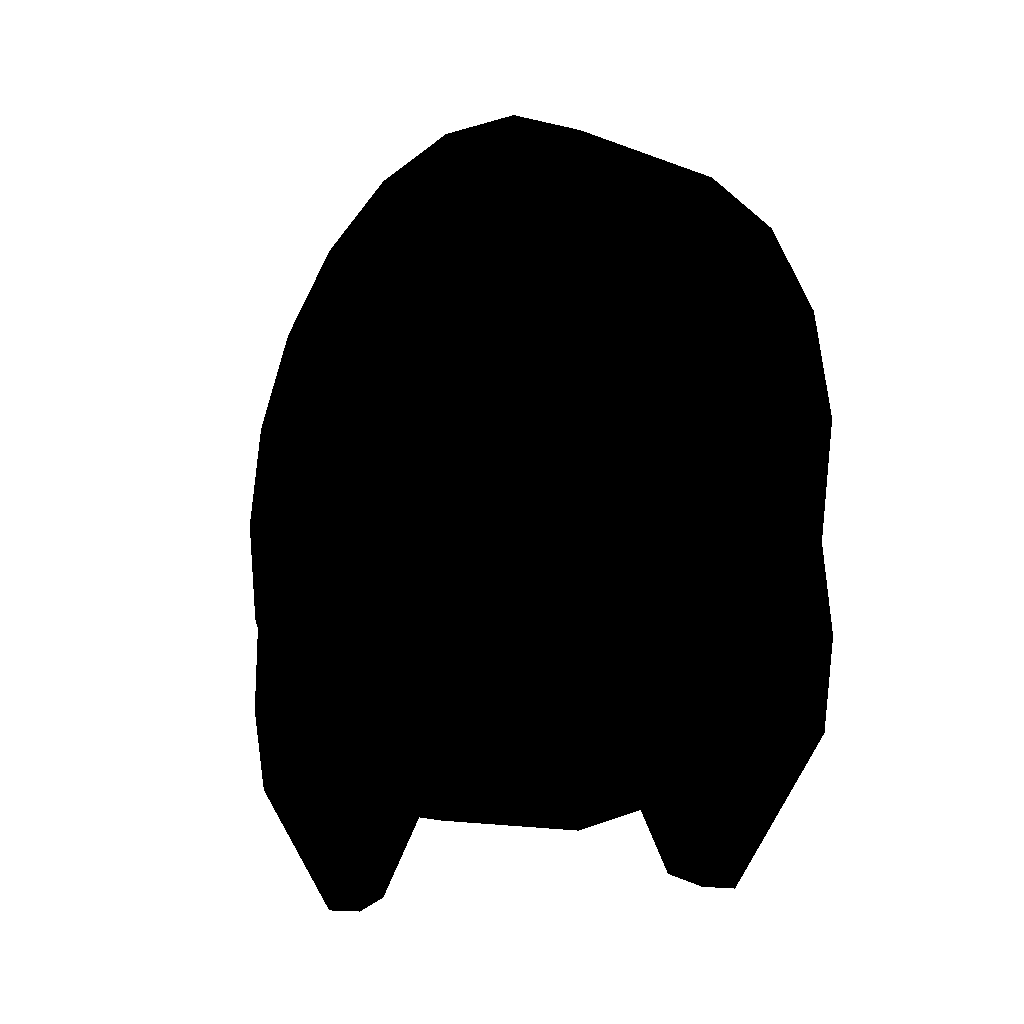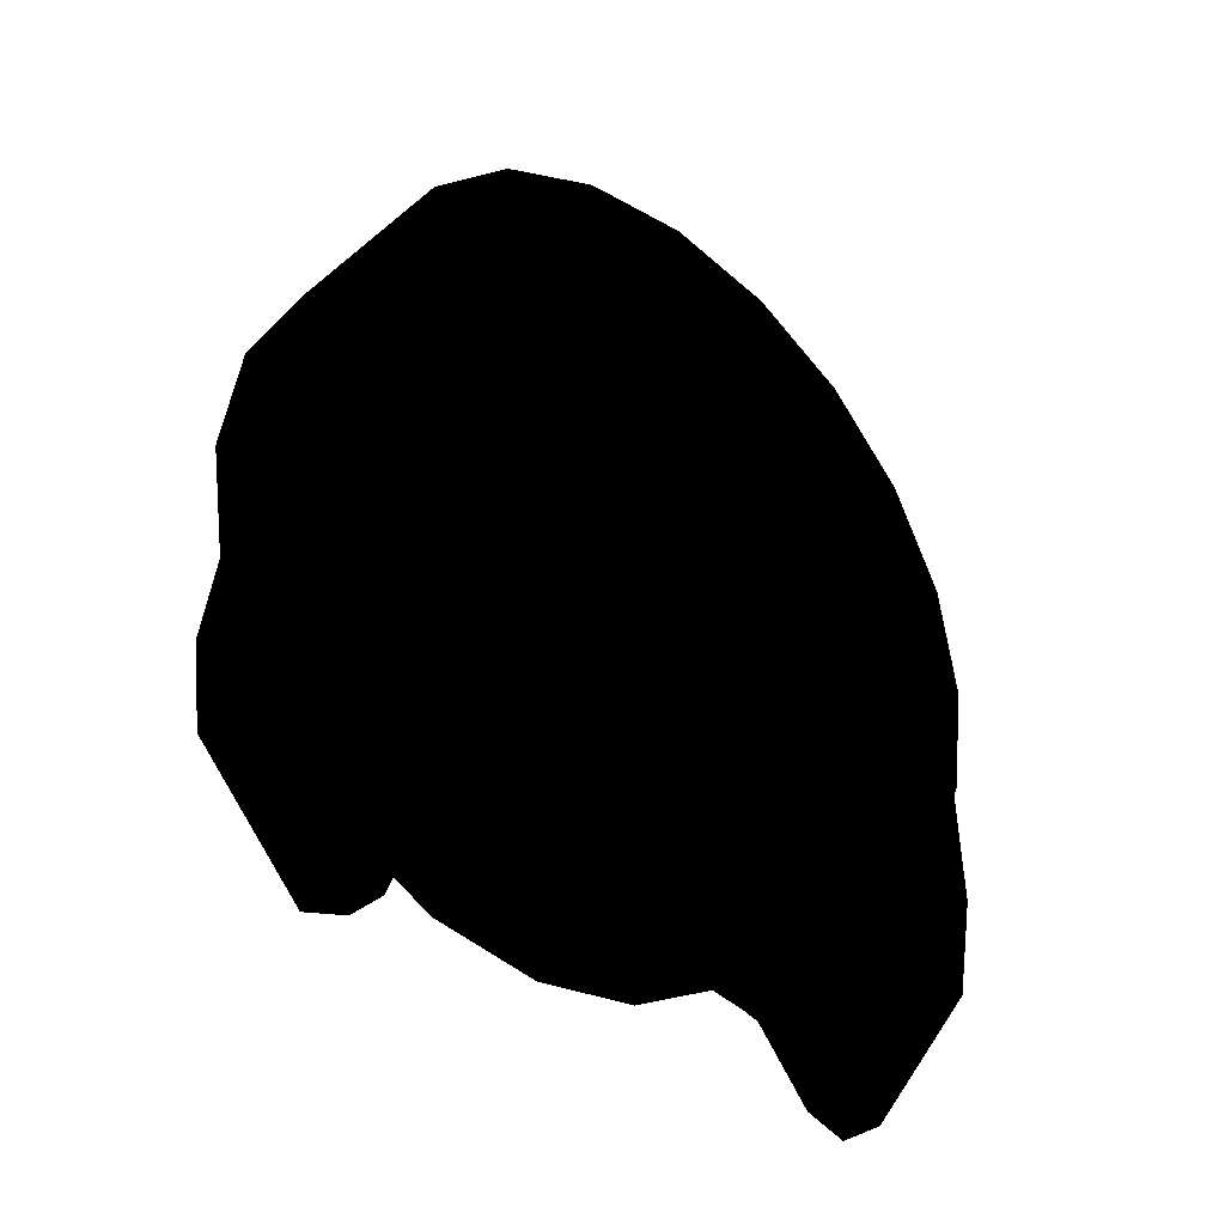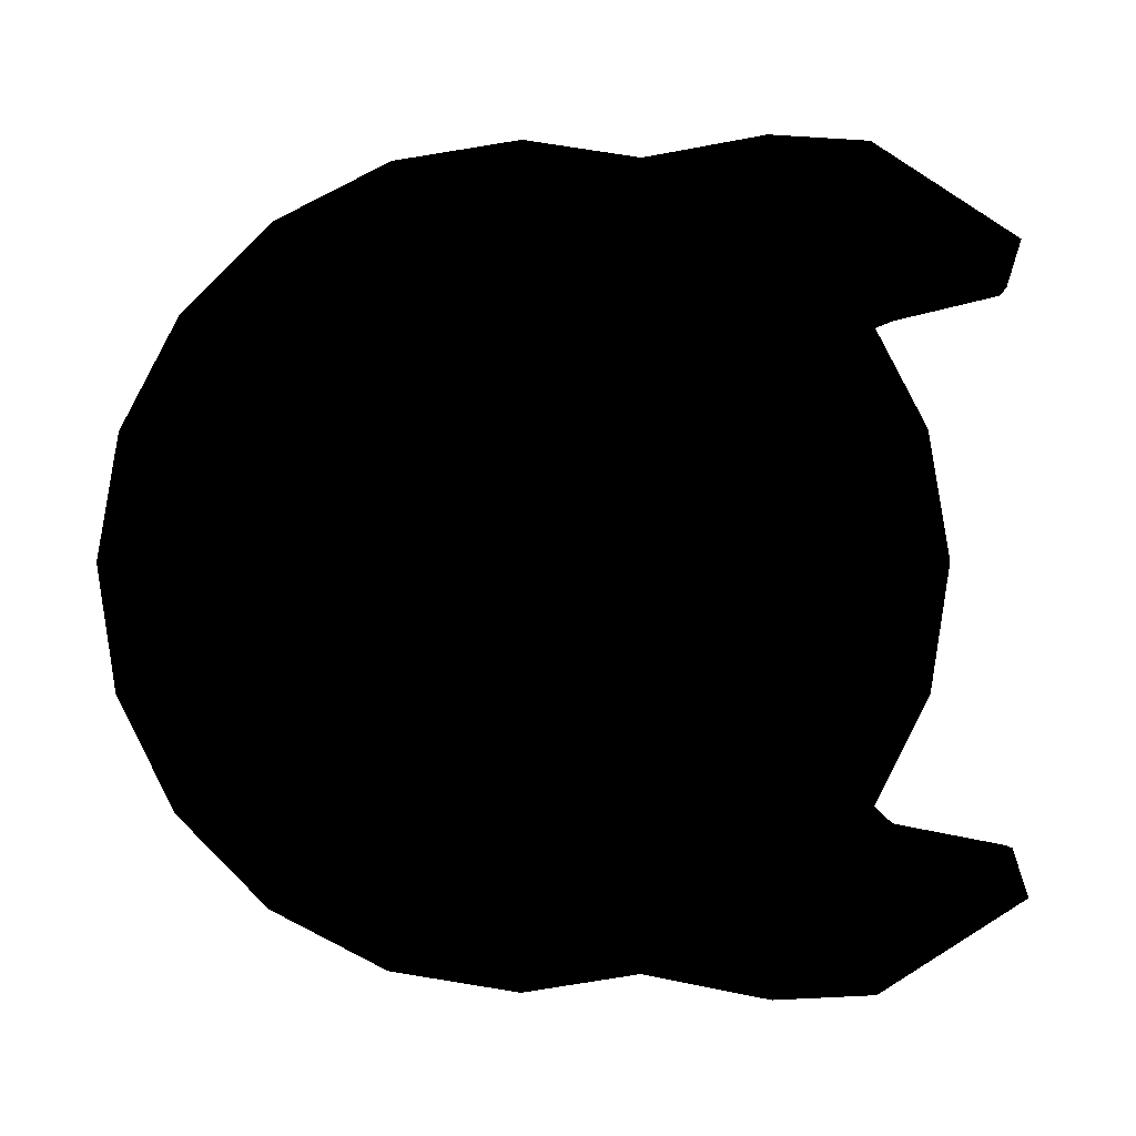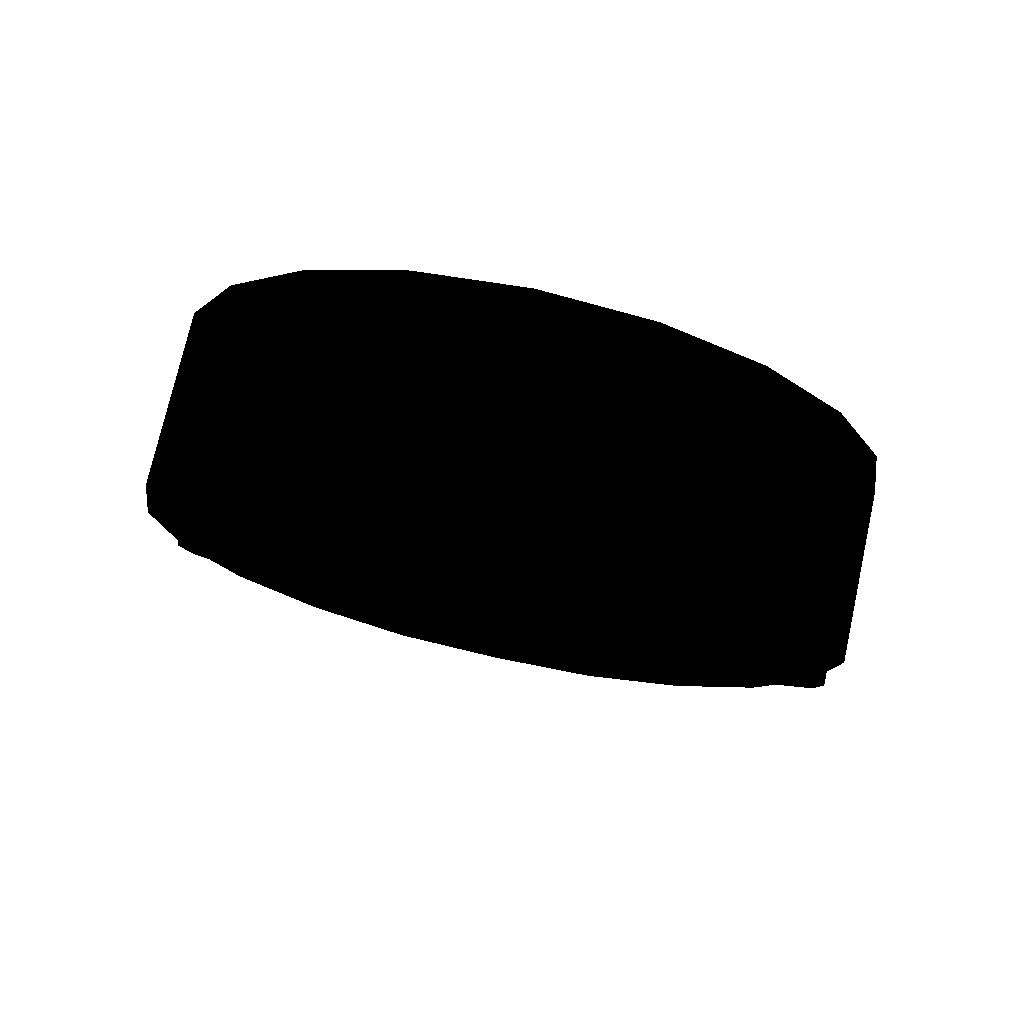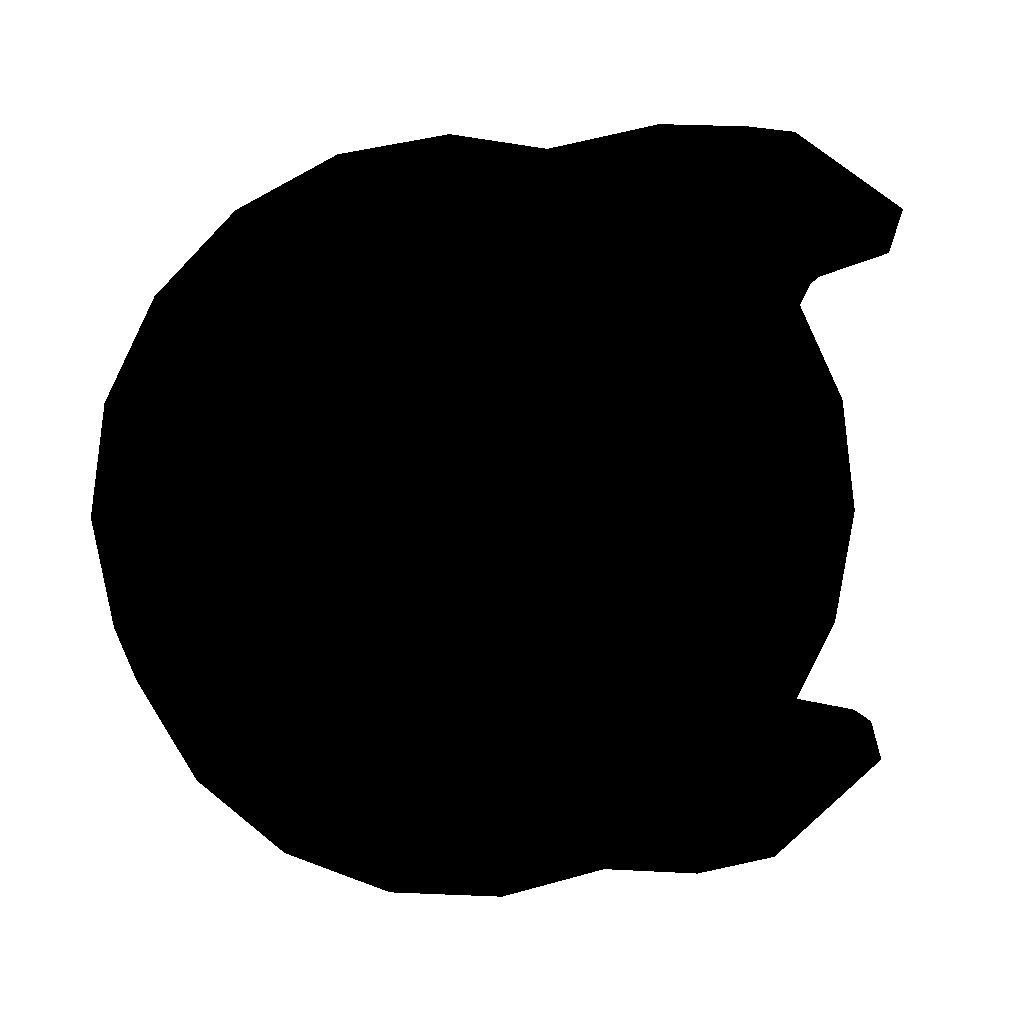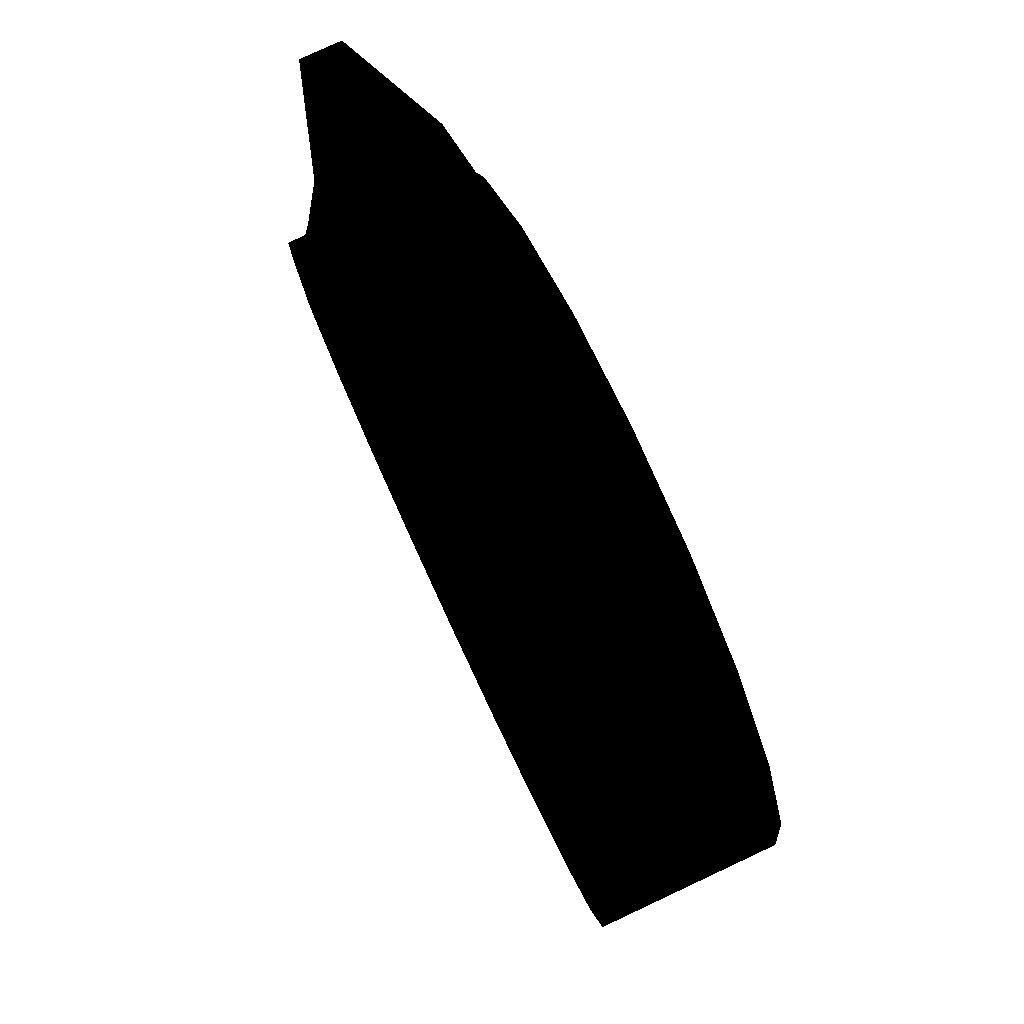
<metadata>
{"format":"obj","ext":"obj","renderer":"f3d","projection":"perspective","resolution":1024,"background":"white","views":[{"elev":-13.7,"azim":-39.9,"up":"+Y"},{"elev":-36.2,"azim":-133.3,"up":"+Y"},{"elev":-3.3,"azim":-88.5,"up":"+Z"},{"elev":74.3,"azim":102.5,"up":"+Y"},{"elev":12.7,"azim":-106.4,"up":"+Z"},{"elev":79.8,"azim":155.0,"up":"+Z"}]}
</metadata>
<code>
v 0.194 -0.1038 1.097
v -0.1939 -0.1038 1.097
v -0.1616 -0.673 1.25
v 0.1616 -0.673 1.25
v -0.1939 -0.6881 0.7497
v -0.1616 -0.8537 0.8642
v 0.194 -0.6881 0.7497
v 0.1616 -0.8537 0.8642
v -0.1101 -0.884 1.244
v 0.1102 -0.884 1.244
v -0.1307 -0.9555 0.9163
v 0.1308 -0.9555 0.9163
v -0.0424 -1.276 1.026
v 0.0424 -1.276 1.026
v -0.0424 -1.254 0.9547
v 0.0424 -1.254 0.9547
v 0.194 -0.1191 -1.097
v 0.1616 -0.673 -1.25
v -0.1616 -0.673 -1.25
v -0.1939 -0.1191 -1.097
v -0.1616 -0.8537 -0.8642
v -0.1939 -0.6881 -0.7497
v 0.1616 -0.8537 -0.8642
v 0.194 -0.6881 -0.7497
v 0.1102 -0.884 -1.244
v -0.1101 -0.884 -1.244
v -0.1307 -0.9555 -0.9163
v 0.1308 -0.9555 -0.9163
v 0.0424 -1.276 -1.026
v -0.0424 -1.276 -1.026
v -0.0424 -1.254 -0.9547
v 0.0424 -1.254 -0.9547
v -0.1953 -0.0106 1.135
v 0.1953 -0.0106 1.135
v 0.1953 0.1674 1.159
v -0.1953 0.1674 1.159
v -0.1953 -0.7704 0.6814
v -0.1953 -0.9351 0.3582
v 0.1953 -0.9351 0.3582
v 0.1953 -0.7704 0.6814
v -0.1927 -0.9918 -0
v 0.1927 -0.9918 -0
v -0.1953 1.327 0
v -0.1953 1.27 0.3582
v 0.1953 1.27 0.3582
v 0.1953 1.327 0
v -0.1953 1.105 0.6814
v 0.1953 1.105 0.6814
v -0.1953 0.8488 0.9378
v 0.1953 0.8488 0.9378
v -0.1953 0.5256 1.103
v 0.1953 0.5256 1.103
v -0.1953 -0.514 0.9378
v -0.1953 -0.1908 1.103
v -0.1938 -0.0107 -0
v 0.1942 -0.0106 0
v 0.1953 -0.1908 1.103
v 0.1953 -0.514 0.9378
v -0.1953 -0.0106 -1.135
v -0.1953 0.1674 -1.159
v 0.1953 0.1674 -1.159
v 0.1953 -0.0106 -1.135
v -0.1953 -0.7704 -0.6814
v 0.1953 -0.7704 -0.6814
v 0.1953 -0.9351 -0.3582
v -0.1953 -0.9351 -0.3582
v 0.1953 1.27 -0.3582
v -0.1953 1.27 -0.3582
v 0.1953 1.105 -0.6814
v -0.1953 1.105 -0.6814
v 0.1953 0.8488 -0.9378
v -0.1953 0.8488 -0.9378
v 0.1953 0.5256 -1.103
v -0.1953 0.5256 -1.103
v -0.1953 -0.514 -0.9378
v -0.1953 -0.1908 -1.103
v 0.1953 -0.1908 -1.103
v 0.1953 -0.514 -0.9378
v 0.3145 -0.201 -1.256
v -0.3144 -0.201 -1.256
v -0.262 -0.6278 -1.345
v 0.2621 -0.6278 -1.345
v -0.3308 -0.9374 -0.7464
v -0.262 -1.01 -0.8136
v 0.3308 -0.9374 -0.7464
v 0.2621 -1.01 -0.8136
v -0.2131 -0.9536 -1.335
v 0.2132 -0.9536 -1.335
v -0.212 -1.064 -0.8297
v 0.212 -1.064 -0.8297
v -0.0752 -1.446 -1.047
v 0.0753 -1.446 -1.047
v -0.0752 -1.397 -0.8897
v 0.0753 -1.397 -0.8897
v 0.3145 -0.201 1.256
v 0.2621 -0.6278 1.345
v -0.262 -0.6278 1.345
v -0.3144 -0.201 1.256
v -0.262 -1.01 0.8136
v -0.3308 -0.9374 0.7464
v 0.3308 -0.9374 0.7464
v 0.2621 -1.01 0.8136
v 0.2132 -0.9536 1.335
v -0.2131 -0.9536 1.335
v -0.212 -1.064 0.8297
v 0.212 -1.064 0.8297
v 0.0753 -1.446 1.047
v -0.0752 -1.446 1.047
v -0.0752 -1.397 0.8897
v 0.0753 -1.397 0.8897
v -0.3322 0.1402 1.317
v 0.3322 0.1402 1.317
v 0.3322 -0.2667 1.252
v -0.3322 -0.2667 1.252
v -0.3322 -0.9252 0.774
v 0.3322 -0.9252 0.774
v 0.3322 -1.112 0.4069
v -0.3322 -1.112 0.4069
v 0.3278 -1.177 -0
v -0.3278 -1.177 -0
v -0.3322 1.457 -0
v 0.3322 1.457 0
v 0.3322 1.393 0.4069
v -0.3322 1.393 0.4069
v 0.3322 1.206 0.774
v -0.3322 1.206 0.774
v 0.3322 0.9142 1.065
v -0.3322 0.9142 1.065
v 0.3322 0.5471 1.252
v -0.3322 0.5471 1.252
v -0.3322 0.1402 -1.317
v -0.3322 -0.2667 -1.252
v 0.3322 -0.2667 -1.252
v 0.3322 0.1402 -1.317
v -0.3322 -0.9252 -0.774
v -0.3322 -1.112 -0.4069
v 0.3322 -1.112 -0.4069
v 0.3322 -0.9252 -0.774
v -0.3322 1.393 -0.4069
v 0.3322 1.393 -0.4069
v -0.3322 1.206 -0.774
v 0.3322 1.206 -0.774
v -0.3322 0.9142 -1.065
v 0.3322 0.9142 -1.065
v -0.3322 0.5471 -1.252
v 0.3322 0.5471 -1.252
v -0.3322 -0.6338 -1.065
v 0.3322 -0.6338 -1.065
v -0.3322 -0.6338 1.065
v 0.3322 -0.6338 1.065
g Cylinder005
f 1 2 3
f 1 3 4
f 2 5 6
f 2 6 3
f 5 7 8
f 5 8 6
f 7 1 4
f 7 4 8
f 4 3 9
f 4 9 10
f 3 6 11
f 3 11 9
f 6 8 12
f 6 12 11
f 8 4 10
f 8 10 12
f 10 9 13
f 10 13 14
f 9 11 15
f 9 15 13
f 11 12 16
f 11 16 15
f 10 14 16
f 10 16 12
f 17 18 19
f 17 19 20
f 20 19 21
f 20 21 22
f 22 21 23
f 22 23 24
f 24 23 18
f 24 18 17
f 18 25 26
f 18 26 19
f 19 26 27
f 19 27 21
f 21 27 28
f 21 28 23
f 23 28 25
f 23 25 18
f 25 29 30
f 25 30 26
f 26 30 31
f 26 31 27
f 27 31 32
f 27 32 28
f 32 29 25
f 32 25 28
f 15 16 14
f 15 14 13
f 32 31 30
f 32 30 29
f 33 34 35
f 33 35 36
f 37 38 39
f 37 39 40
f 38 41 42
f 38 42 39
f 43 44 45
f 43 45 46
f 44 47 48
f 44 48 45
f 47 49 50
f 47 50 48
f 49 51 52
f 49 52 50
f 51 36 35
f 51 35 52
f 53 54 33
f 53 33 55
f 53 55 41
f 53 41 38
f 53 38 37
f 35 34 56
f 35 56 46
f 35 46 45
f 35 45 48
f 35 48 50
f 35 50 52
f 54 57 34
f 54 34 33
f 44 43 55
f 44 55 33
f 44 33 36
f 44 36 51
f 44 51 49
f 44 49 47
f 40 39 42
f 40 42 56
f 40 56 34
f 40 34 57
f 40 57 58
f 59 60 61
f 59 61 62
f 63 64 65
f 63 65 66
f 66 65 42
f 66 42 41
f 43 46 67
f 43 67 68
f 68 67 69
f 68 69 70
f 70 69 71
f 70 71 72
f 72 71 73
f 72 73 74
f 74 73 61
f 74 61 60
f 75 63 66
f 75 66 41
f 75 41 55
f 75 55 59
f 75 59 76
f 71 69 67
f 71 67 46
f 71 46 56
f 71 56 62
f 71 62 61
f 71 61 73
f 76 59 62
f 76 62 77
f 72 74 60
f 72 60 59
f 72 59 55
f 72 55 43
f 72 43 68
f 72 68 70
f 64 78 77
f 64 77 62
f 64 62 56
f 64 56 42
f 64 42 65
f 53 58 57
f 53 57 54
f 78 75 76
f 78 76 77
f 37 40 58
f 37 58 53
f 64 63 75
f 64 75 78
f 79 80 81
f 79 81 82
f 80 83 84
f 80 84 81
f 85 79 82
f 85 82 86
f 82 81 87
f 82 87 88
f 81 84 89
f 81 89 87
f 84 86 90
f 84 90 89
f 86 82 88
f 86 88 90
f 88 87 91
f 88 91 92
f 87 89 93
f 87 93 91
f 89 90 94
f 89 94 93
f 88 92 94
f 88 94 90
f 93 94 92
f 93 92 91
f 95 96 97
f 95 97 98
f 98 97 99
f 98 99 100
f 101 102 96
f 101 96 95
f 96 103 104
f 96 104 97
f 97 104 105
f 97 105 99
f 99 105 106
f 99 106 102
f 102 106 103
f 102 103 96
f 103 107 108
f 103 108 104
f 104 108 109
f 104 109 105
f 105 109 110
f 105 110 106
f 103 106 110
f 103 110 107
f 109 108 107
f 109 107 110
f 111 112 113
f 111 113 114
f 115 116 117
f 115 117 118
f 118 117 119
f 118 119 120
f 121 122 123
f 121 123 124
f 124 123 125
f 124 125 126
f 126 125 127
f 126 127 128
f 128 127 129
f 128 129 130
f 130 129 112
f 130 112 111
f 131 132 133
f 131 133 134
f 135 136 137
f 135 137 138
f 136 120 119
f 136 119 137
f 121 139 140
f 121 140 122
f 139 141 142
f 139 142 140
f 141 143 144
f 141 144 142
f 143 145 146
f 143 146 144
f 145 131 134
f 145 134 146
f 147 132 131
f 147 131 145
f 147 145 143
f 147 143 141
f 147 141 139
f 147 139 121
f 147 121 120
f 147 120 136
f 147 136 135
f 142 144 146
f 142 146 134
f 142 134 133
f 142 133 148
f 142 148 138
f 142 138 137
f 142 137 119
f 142 119 122
f 142 122 140
f 149 115 118
f 149 118 120
f 149 120 121
f 149 121 124
f 149 124 126
f 149 126 128
f 149 128 130
f 149 130 111
f 149 111 114
f 127 125 123
f 127 123 122
f 127 122 119
f 127 119 117
f 127 117 116
f 127 116 150
f 127 150 113
f 127 113 112
f 127 112 129

</code>
